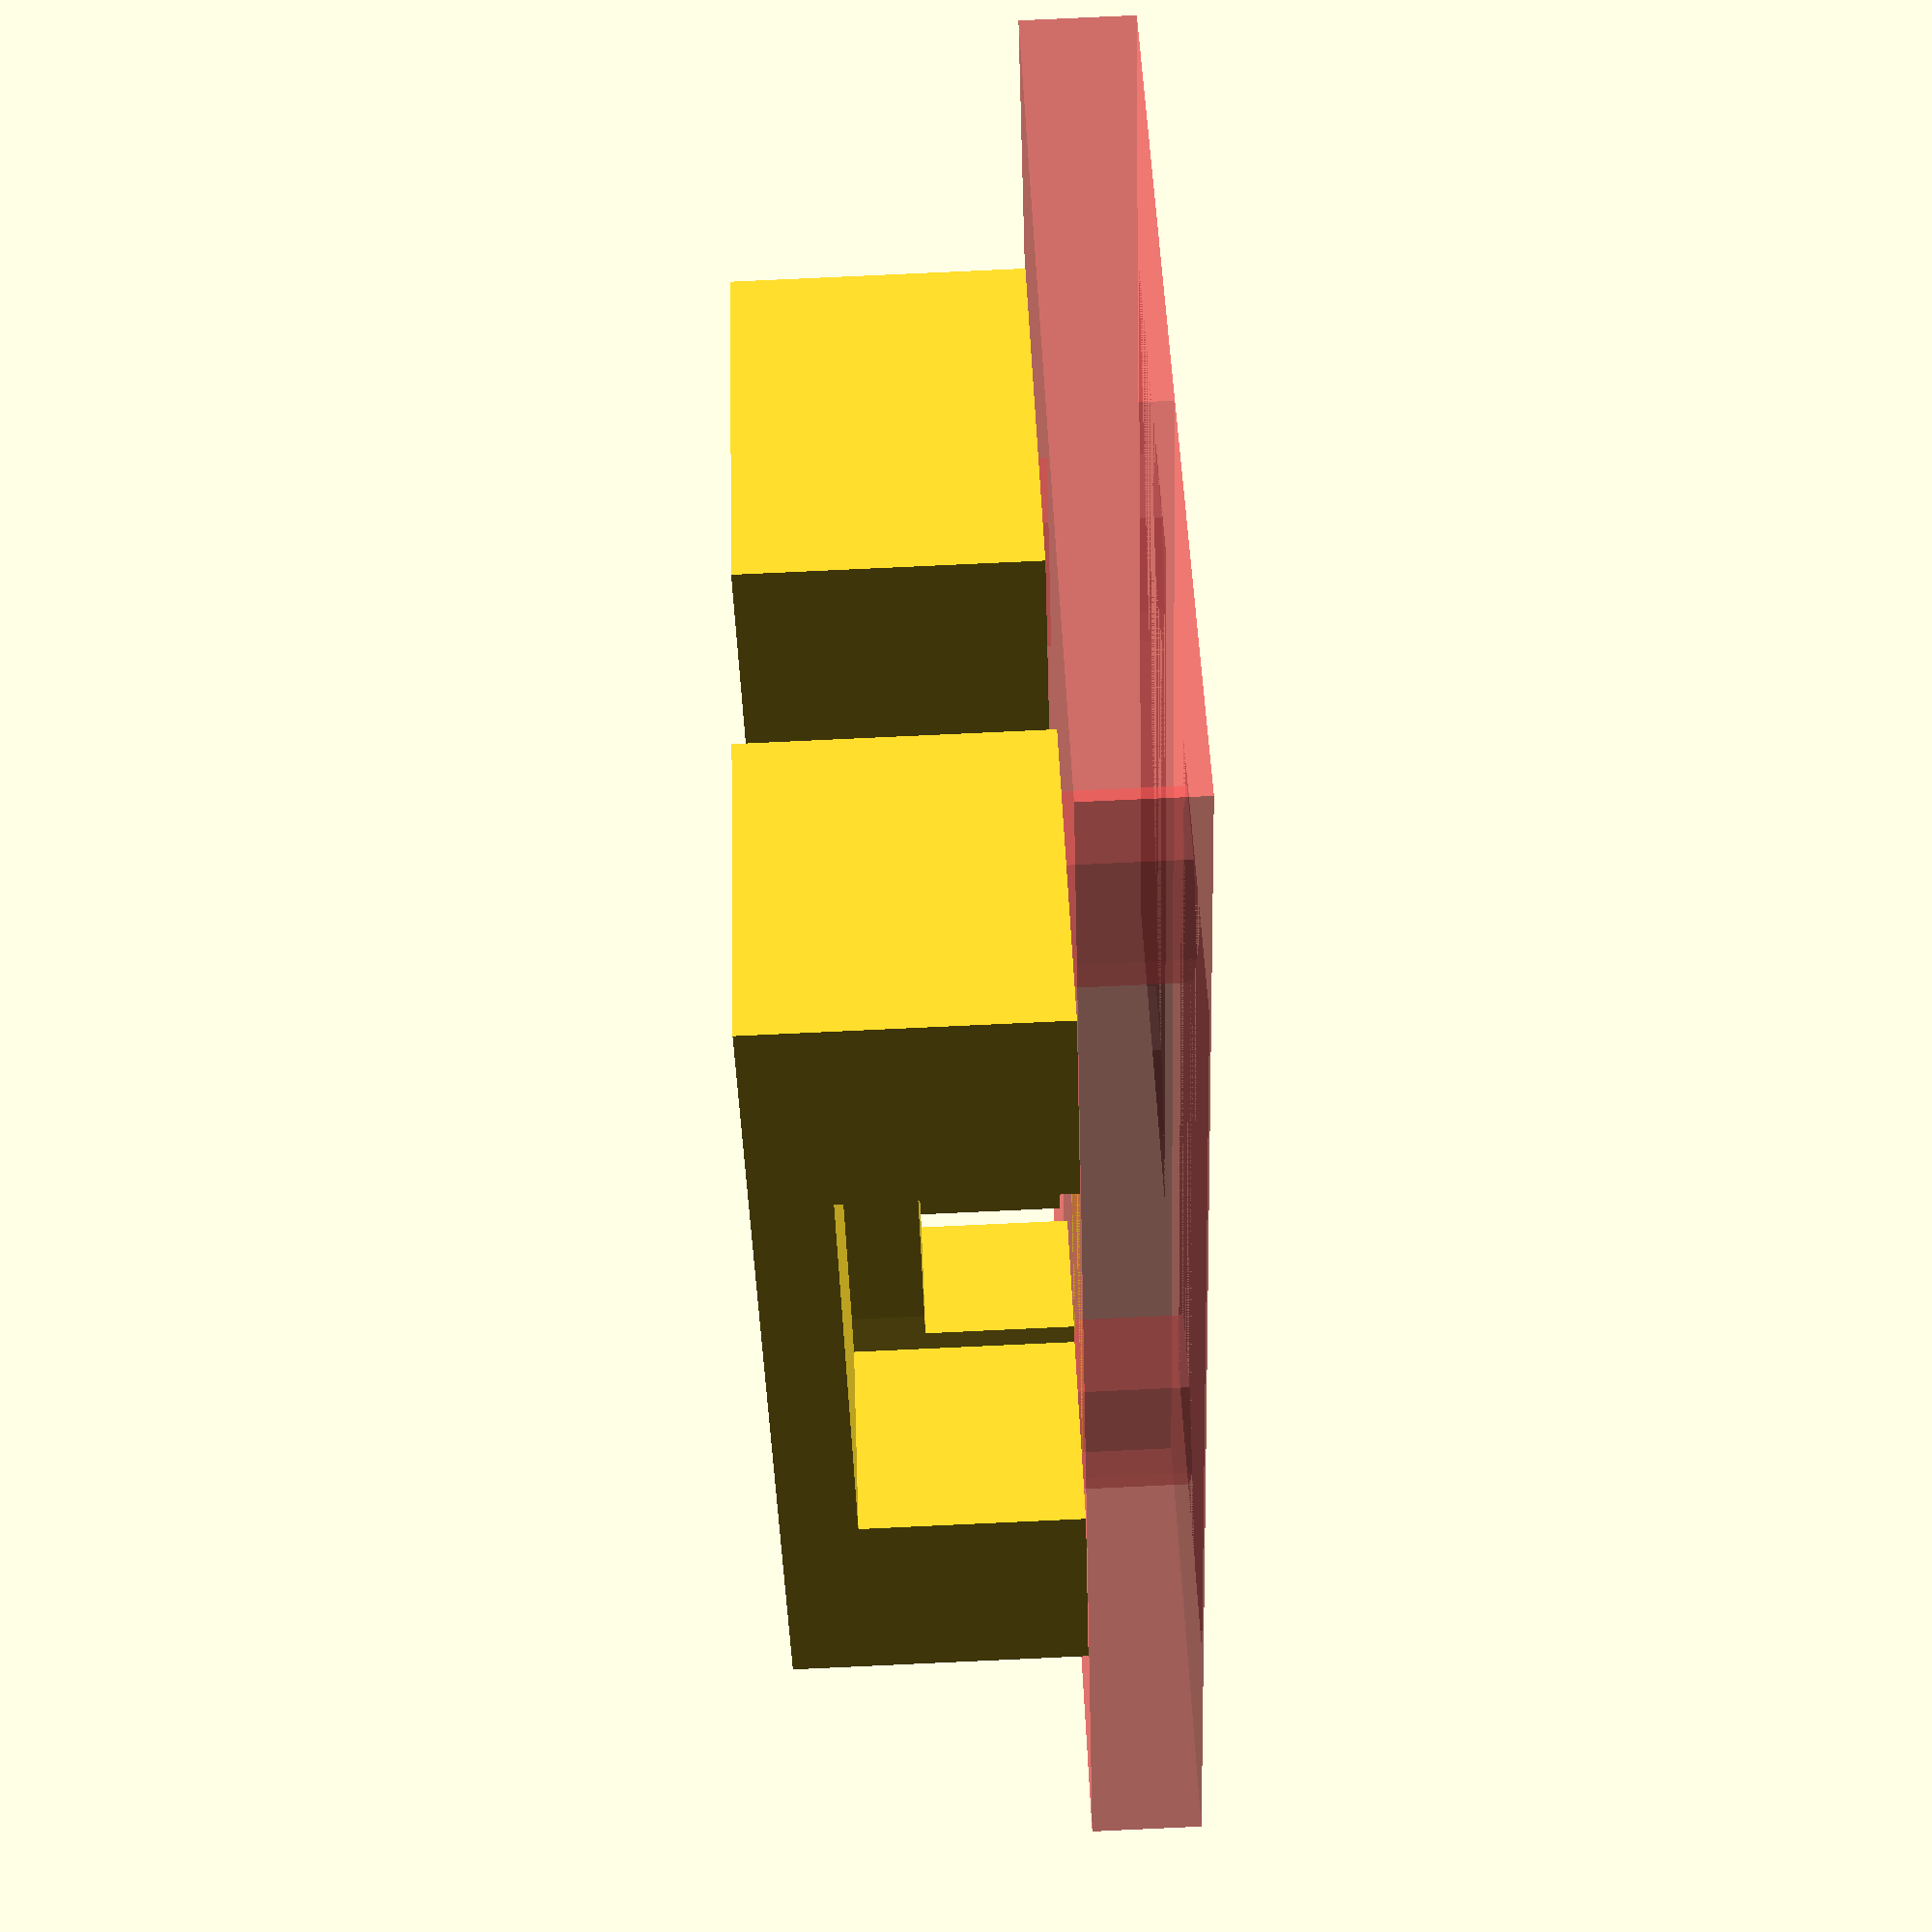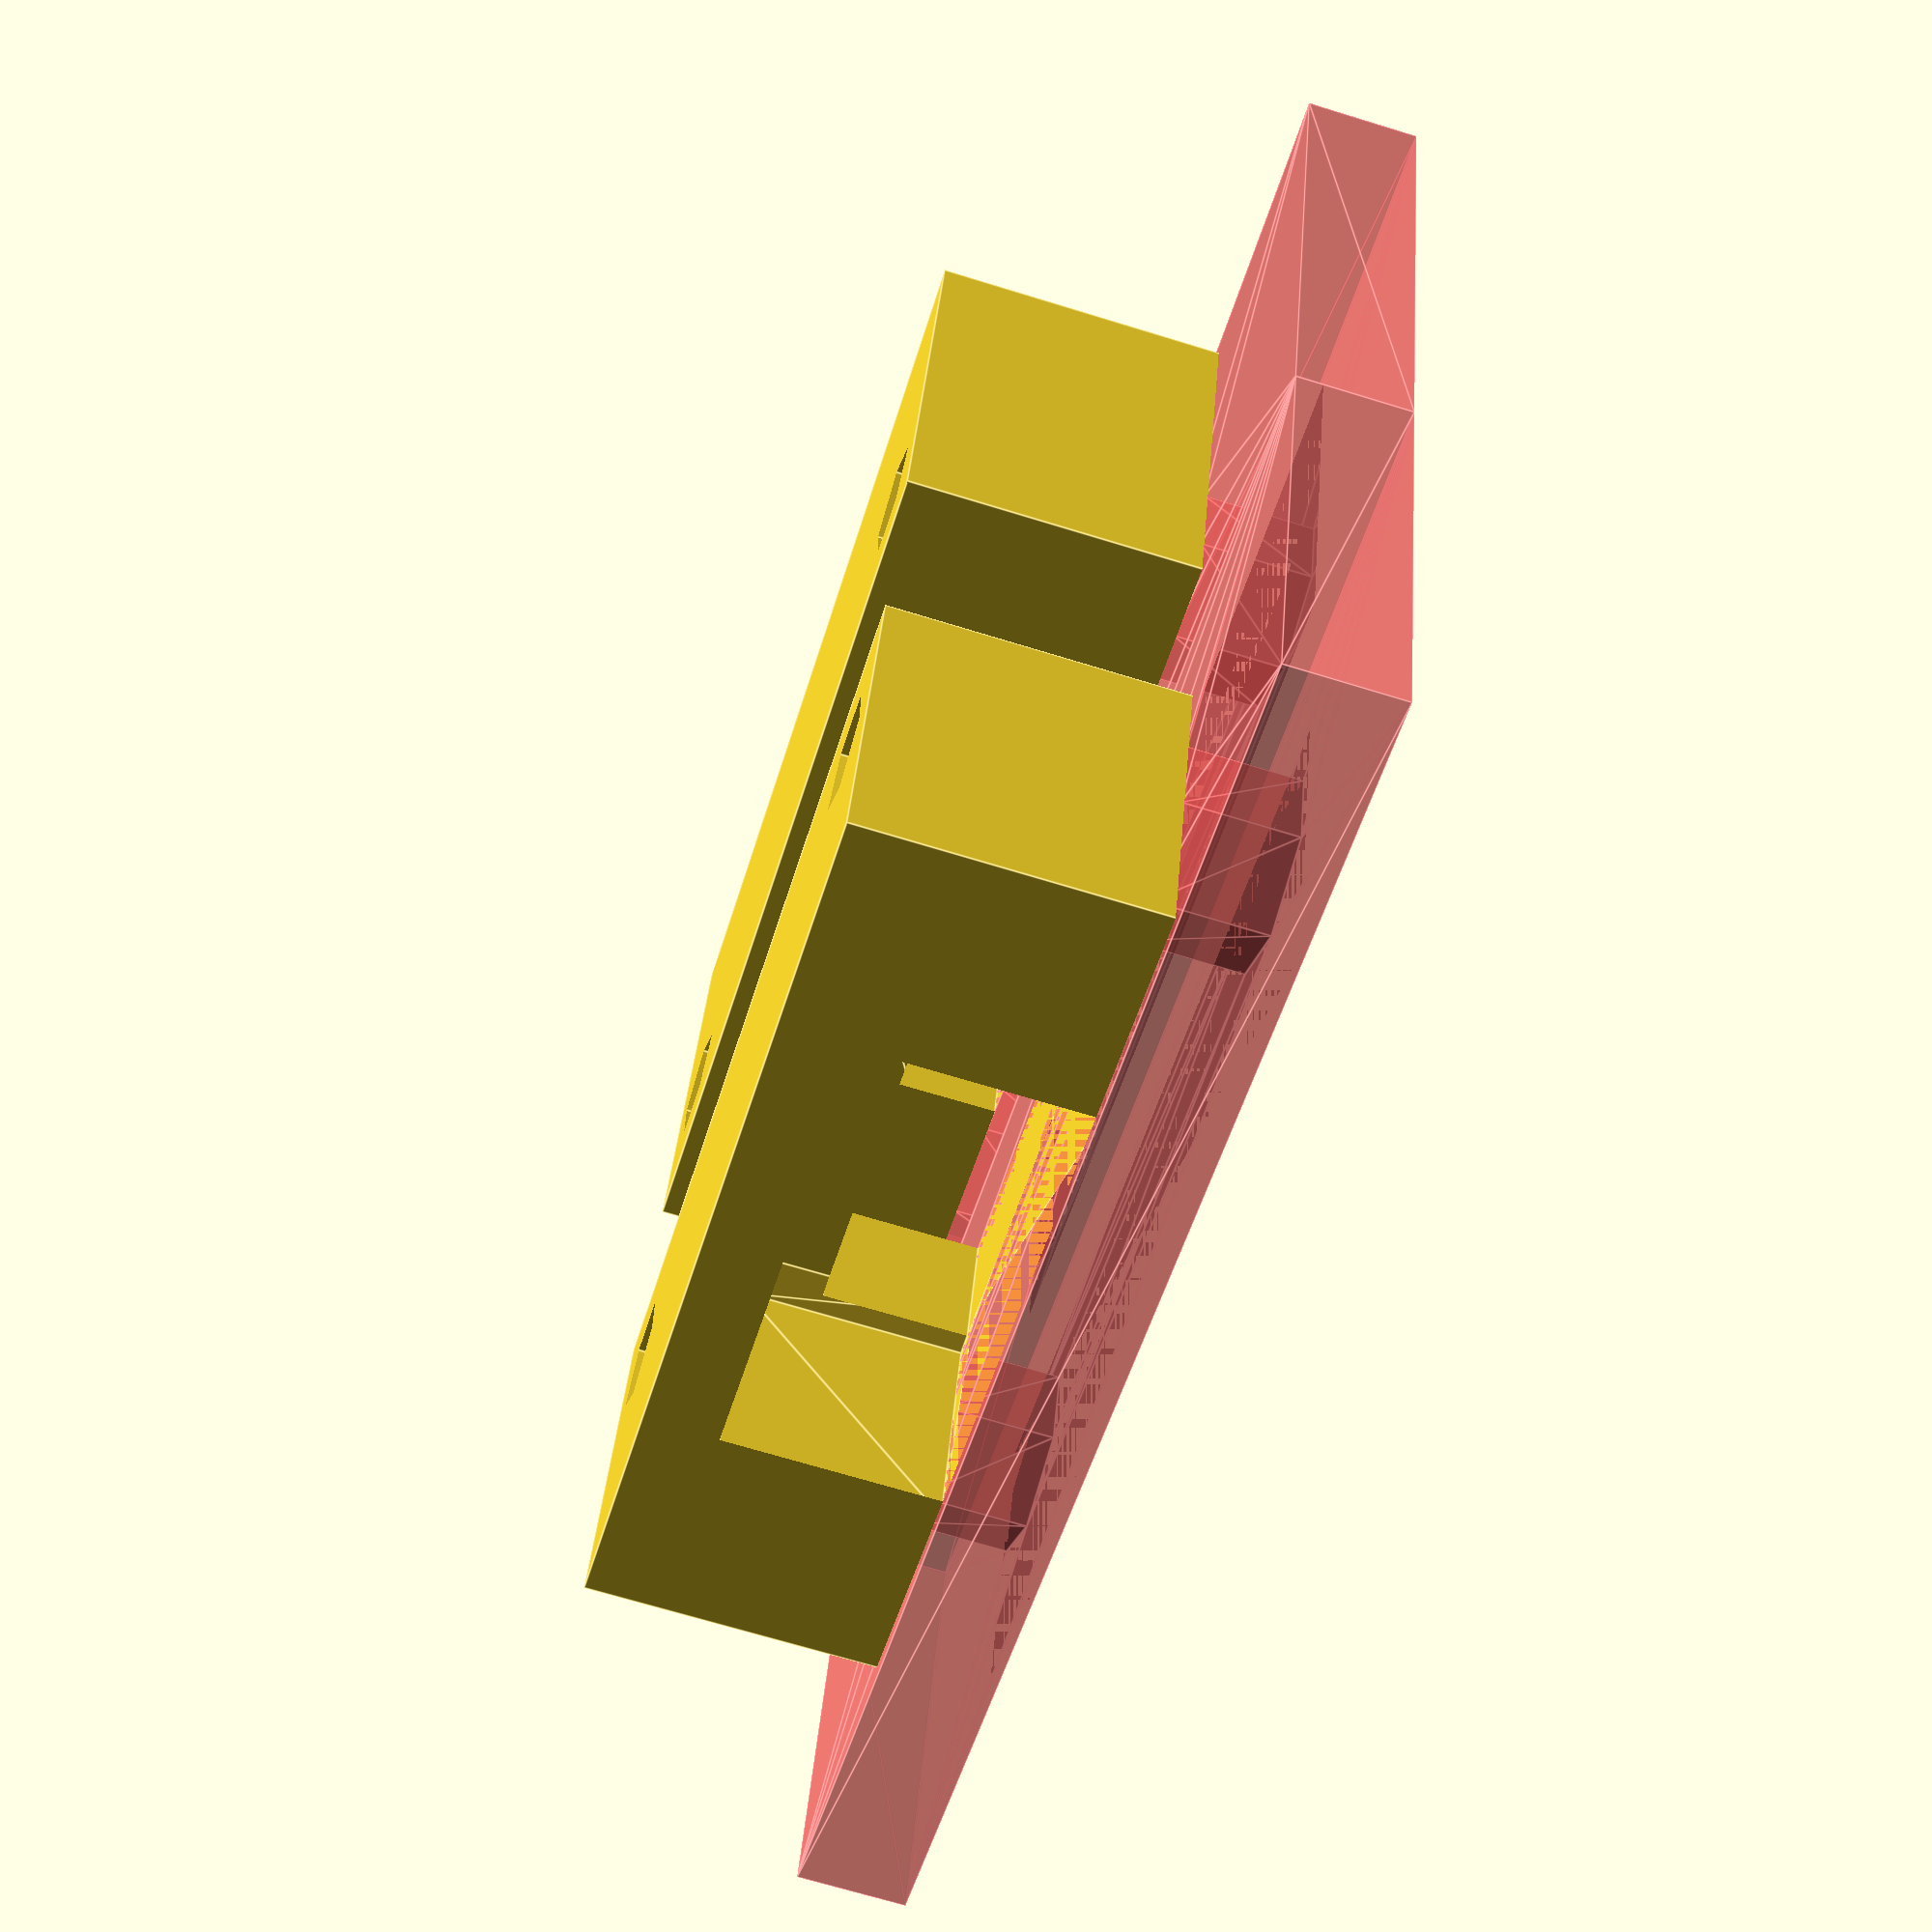
<openscad>
$fa = $preview ? 8 : 3;
$fs = $preview ? 3 : 0.25;


hole_d = 4.9;
hole_distance = 20;
hole_to_wall = 6;
thickness = 3;

switch_dim = [6.3, 12.8, 5.8];
switch_hole_d = 1.5;
switch_holes = [1,2];
switch_holes_extra = 2*.7;

right = 2*hole_to_wall;
top = 2*hole_distance;

screw_d = 3;

module plate(extra_distance = 0)
{
	color("grey") linear_extrude(thickness) difference()
	{
		square([right+extra_distance, top]);
		translate([hole_to_wall, hole_distance/2])
		{
			circle(d=hole_d);
			translate([0, hole_distance])
				circle(d=hole_d);
		}
	}
}

module switch()
{
	color("#303030") difference()
	{
		union()
		{
			cube(switch_dim);
			translate([switch_holes.x, switch_holes.y])
				cylinder(d=switch_hole_d+switch_holes_extra, h = switch_dim.z);
			translate([switch_holes.x, switch_dim.y-switch_holes.y])
				cylinder(d=switch_hole_d+switch_holes_extra, h = switch_dim.z);
		}
		translate([switch_holes.x, switch_holes.y, -.5])
			cylinder(d=switch_hole_d, h = switch_dim.z+1);
		
		translate([switch_holes.x, switch_dim.y-switch_holes.y, -.5])
			cylinder(d=switch_hole_d, h = switch_dim.z+1);
	}
}


module holder(extra_distance = 0)
{
	difference()
	{
		mums_dim = [hole_to_wall+extra_distance+hole_d/2,hole_distance+hole_d, thickness+switch_dim.z+2];
		translate([hole_to_wall/2,hole_distance-mums_dim.y/2,0])
		{
			cube(mums_dim);
		}
		
		translate([hole_to_wall, hole_distance/2, -.5])
			cylinder(d = screw_d, h = mums_dim.z+1);
		
		translate([hole_to_wall, hole_distance*1.5, -.5])
			cylinder(d = screw_d, h = mums_dim.z+1);

		translate([right - switch_dim.x+extra_distance,hole_distance - switch_dim.y/2, thickness])
		{
			hull() switch();
			pins_dim = [switch_dim.x+extra_distance, switch_dim.y-2*0.5, switch_dim.z/2+1];
			translate([-pins_dim.x, switch_dim.y/pins_dim.y/2])
				cube(pins_dim);
		}
		#plate(extra_distance);
	}
}

holder(1);
mirror([1,0,0]) holder(3);
</openscad>
<views>
elev=273.7 azim=320.7 roll=87.4 proj=p view=wireframe
elev=249.3 azim=285.5 roll=107.1 proj=p view=edges
</views>
